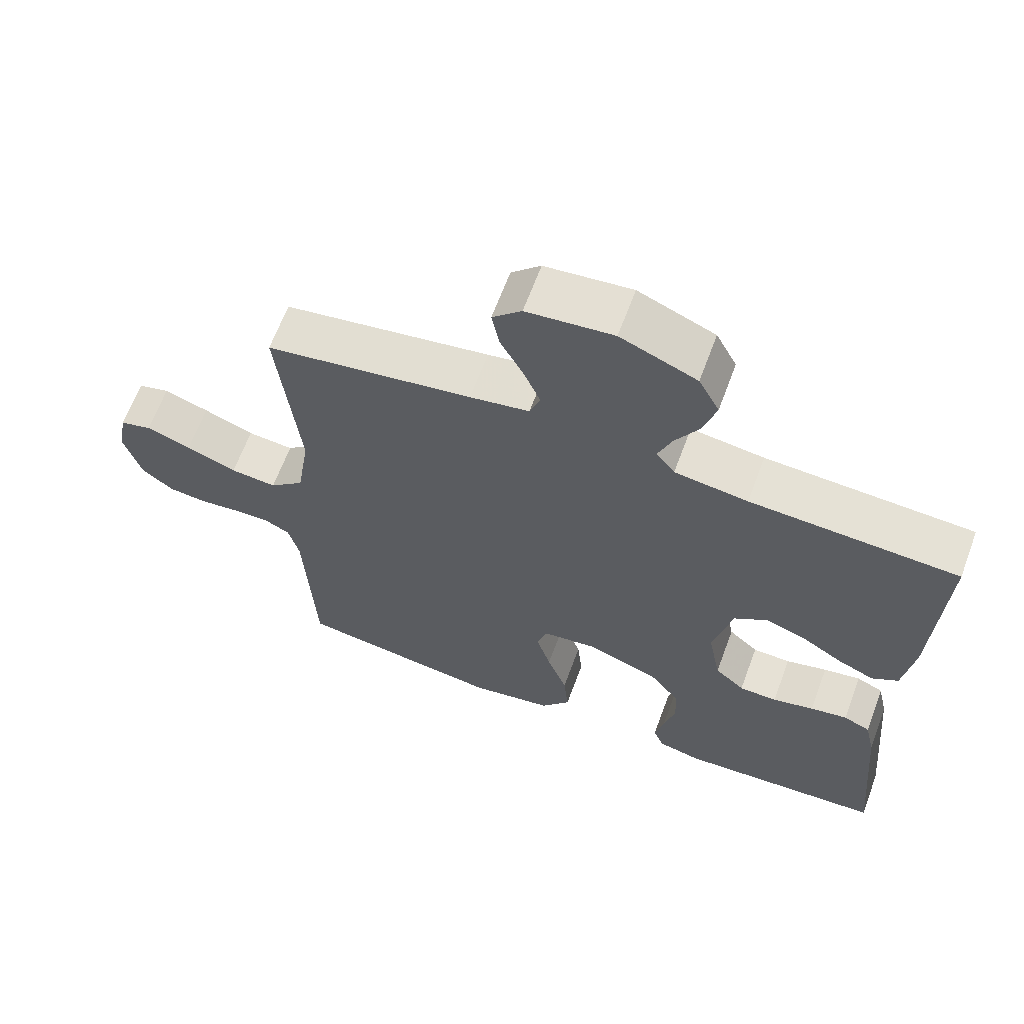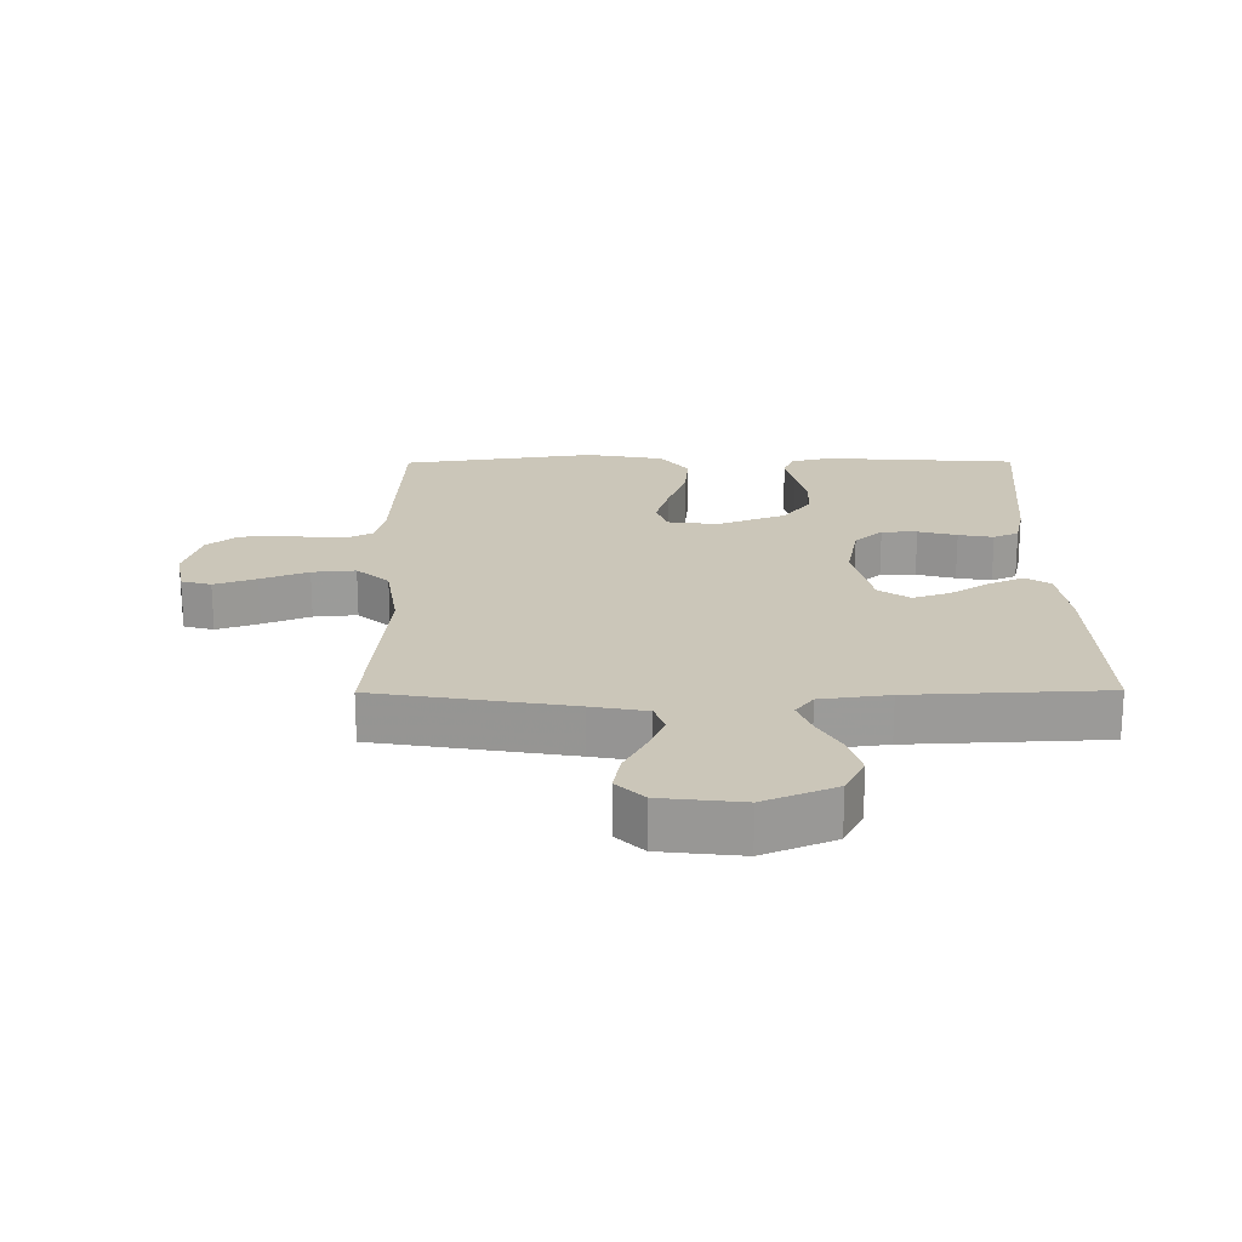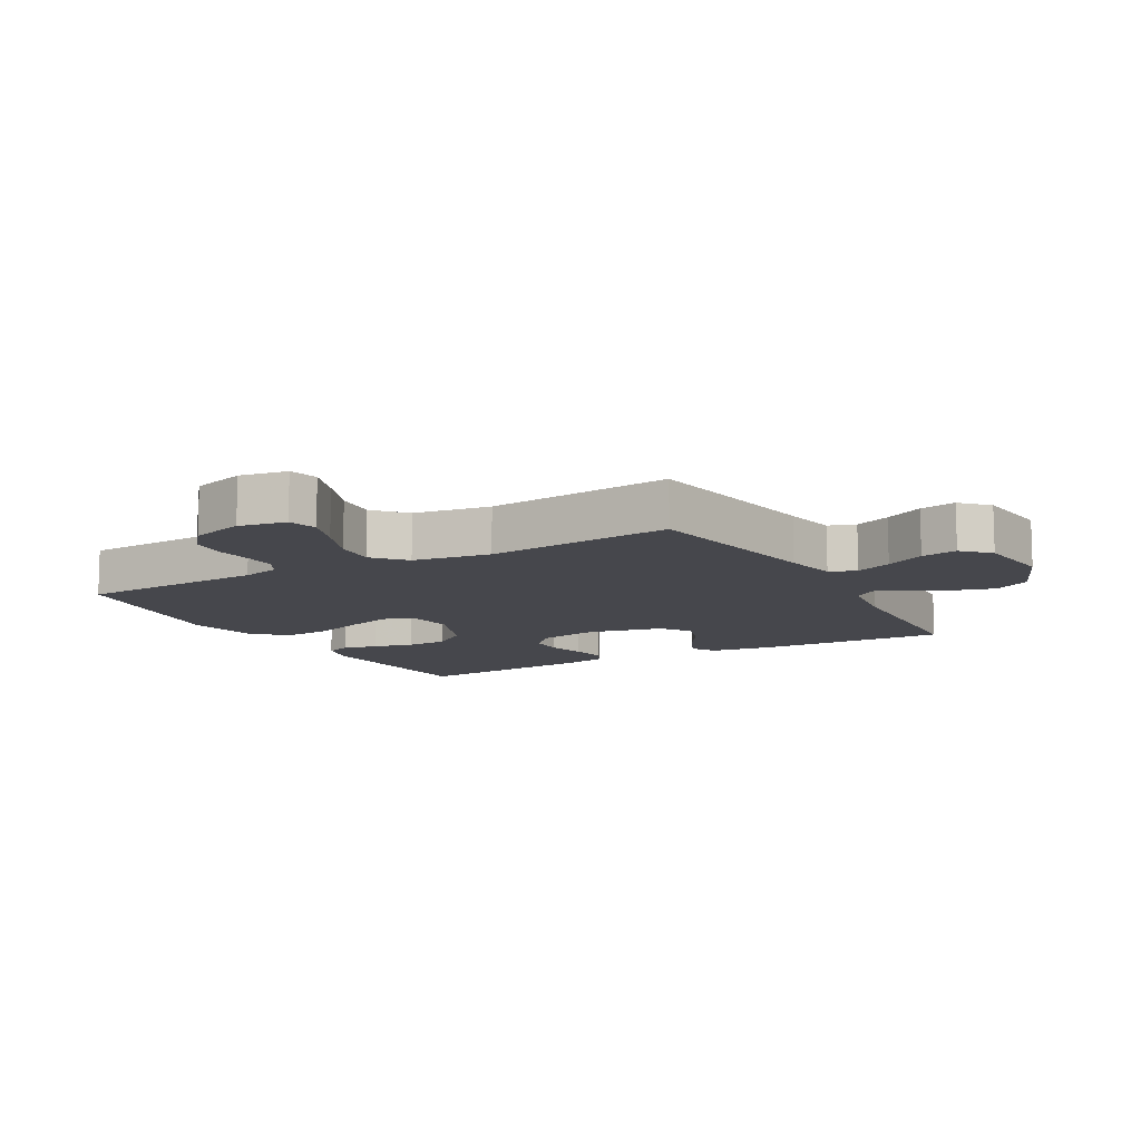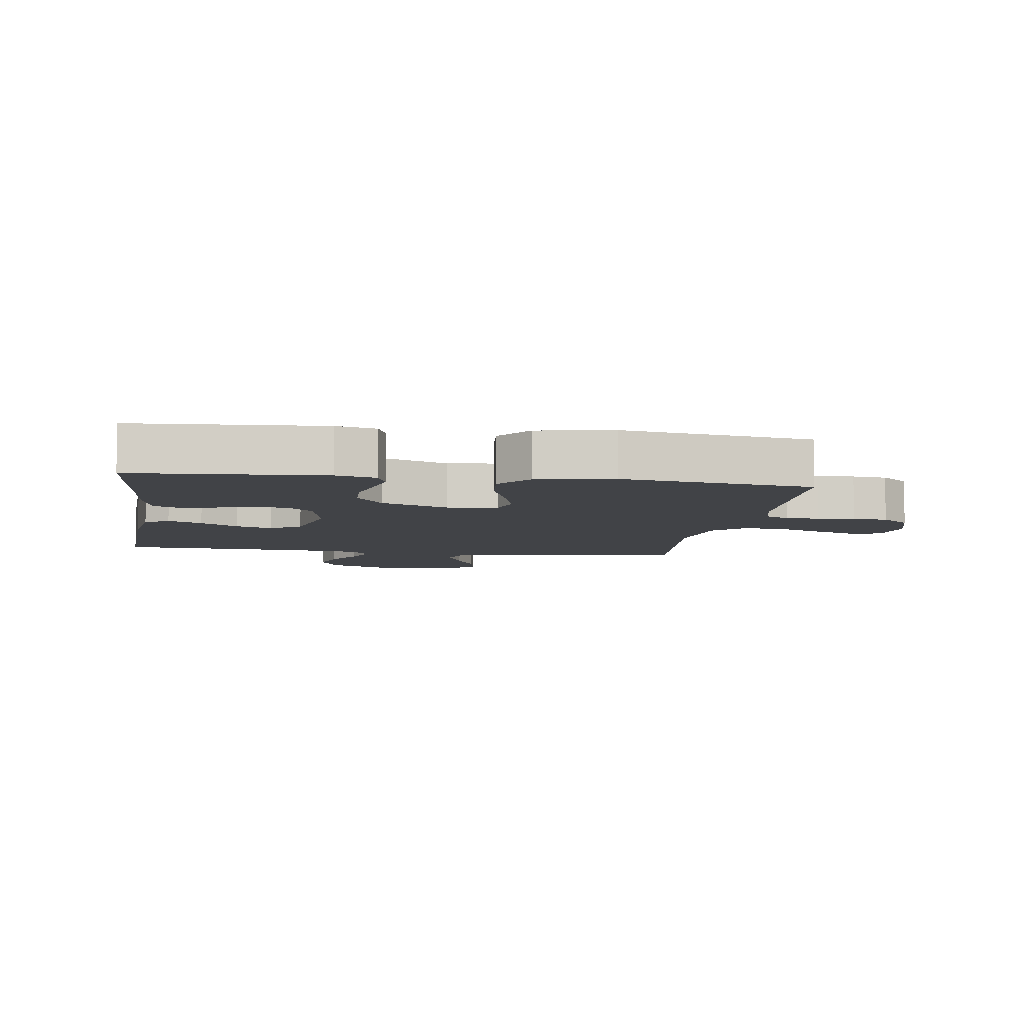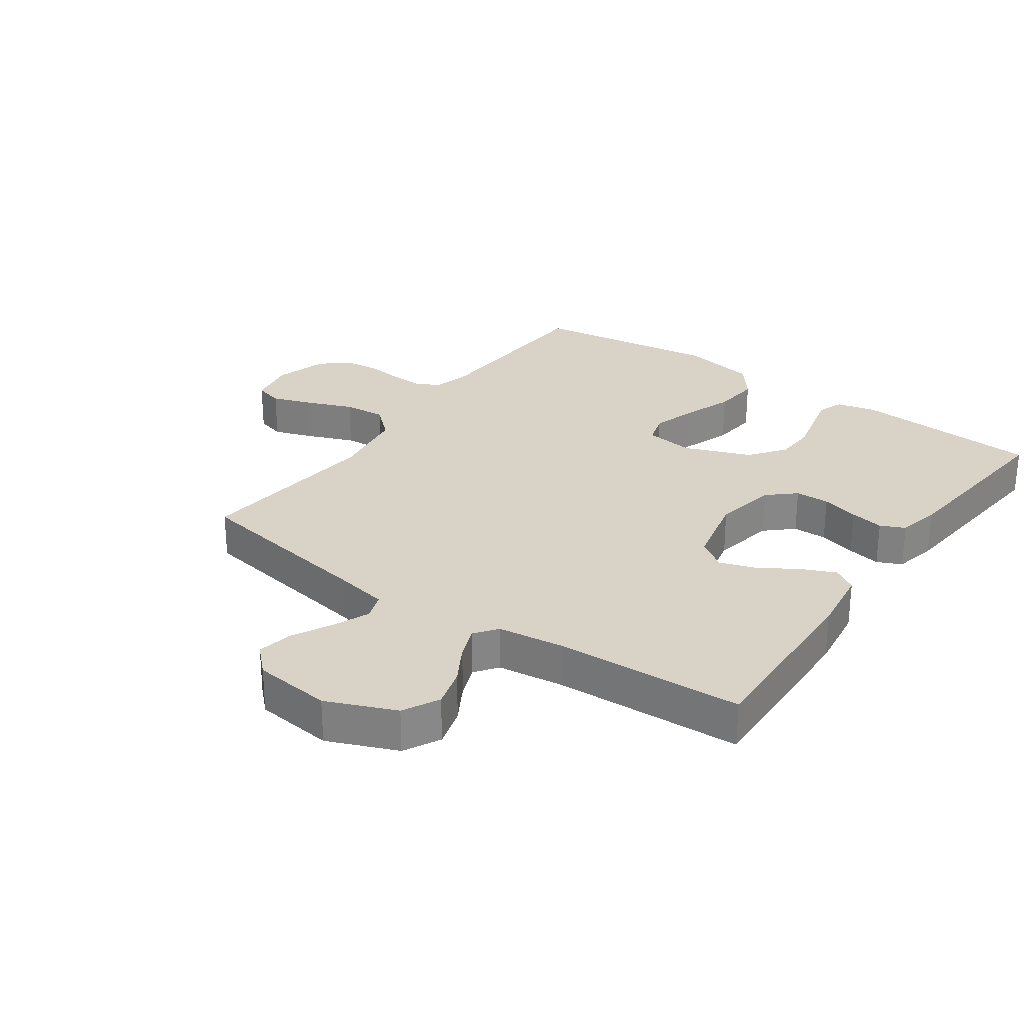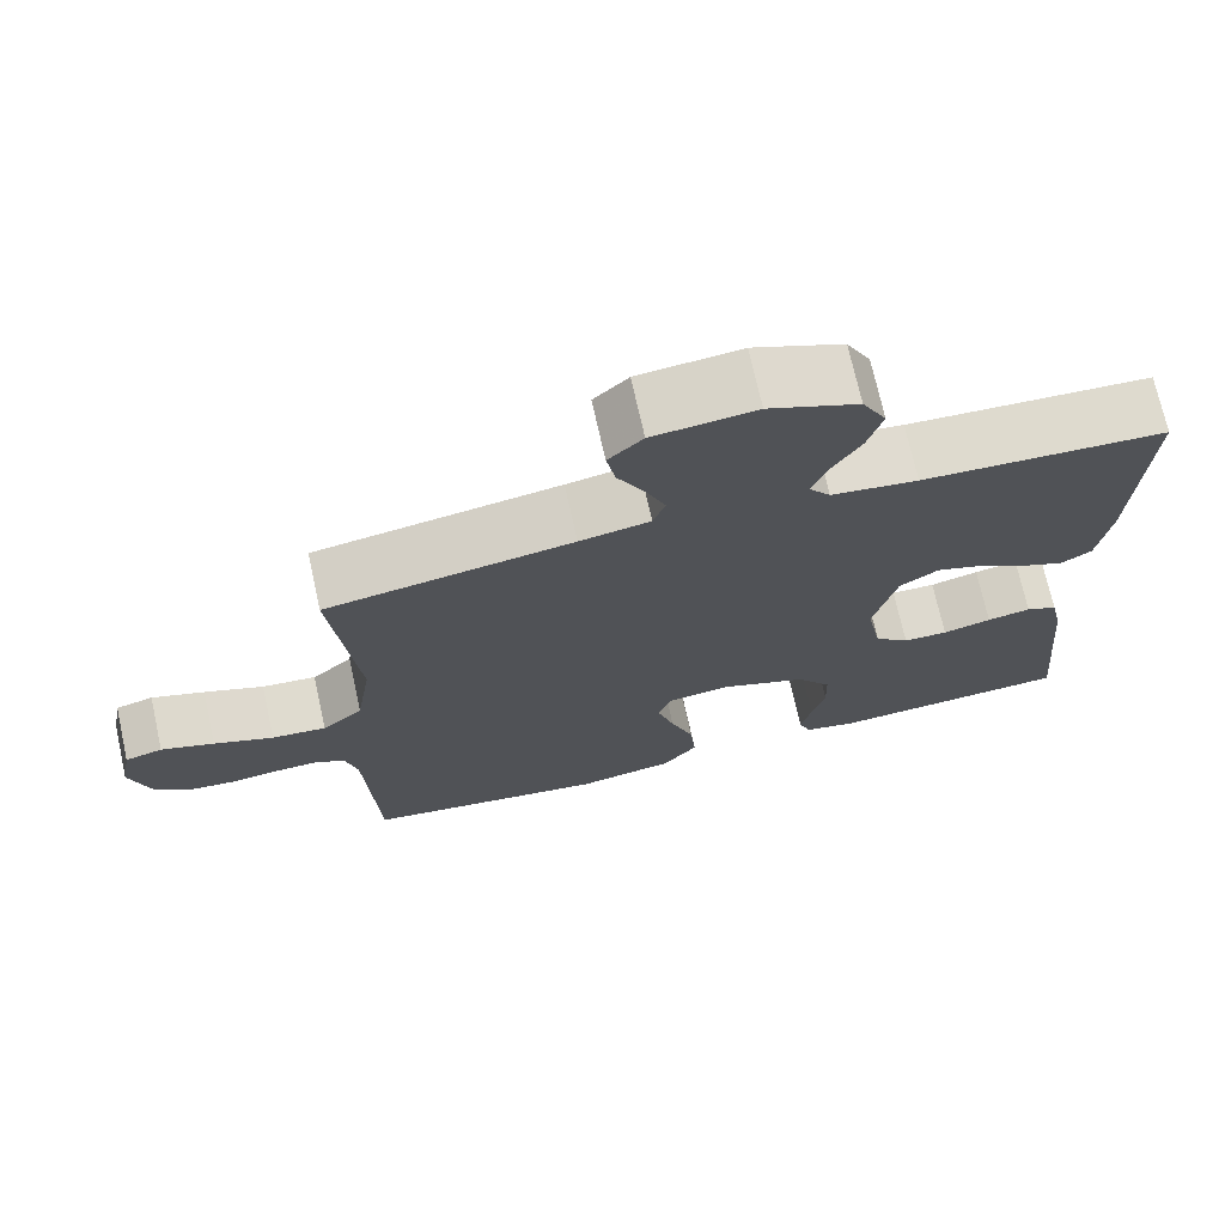
<metadata>
{"format":"obj","ext":"obj","renderer":"f3d","projection":"perspective","resolution":1024,"background":"white","views":[{"elev":64.8,"azim":20.4,"up":"+Z"},{"elev":20.8,"azim":-0.4,"up":"+Y"},{"elev":-11.0,"azim":-60.6,"up":"+Y"},{"elev":-6.9,"azim":171.5,"up":"+Y"},{"elev":27.9,"azim":35.4,"up":"+Y"},{"elev":72.2,"azim":-12.5,"up":"+Z"}]}
</metadata>
<code>
v 0.5 0.07 0.5
v 0.488 0.07 0.2
v 0.473 0.07 0.094
v 0.435 0.07 0.07
v 0.381 0.07 0.094
v 0.321 0.07 0.132
v 0.263 0.07 0.152
v 0.215 0.07 0.119
v 0.187 0.07 0
v 0.206 0.07 -0.1
v 0.249 0.07 -0.139
v 0.304 0.07 -0.14
v 0.364 0.07 -0.124
v 0.418 0.07 -0.114
v 0.457 0.07 -0.132
v 0.472 0.07 -0.2
v 0.5 0.07 -0.5
v 0.2 0.07 -0.52
v 0.137 0.07 -0.505
v 0.122 0.07 -0.465
v 0.135 0.07 -0.408
v 0.151 0.07 -0.343
v 0.149 0.07 -0.278
v 0.106 0.07 -0.22
v 0 0.07 -0.179
v -0.079 0.07 -0.189
v -0.094 0.07 -0.238
v -0.073 0.07 -0.309
v -0.044 0.07 -0.39
v -0.037 0.07 -0.465
v -0.08 0.07 -0.521
v -0.2 0.07 -0.543
v -0.5 0.07 -0.5
v -0.514 0.07 -0.2
v -0.529 0.07 -0.139
v -0.567 0.07 -0.119
v -0.619 0.07 -0.121
v -0.678 0.07 -0.128
v -0.734 0.07 -0.122
v -0.779 0.07 -0.085
v -0.804 0.07 0
v -0.79 0.07 0.076
v -0.744 0.07 0.089
v -0.679 0.07 0.066
v -0.606 0.07 0.037
v -0.539 0.07 0.031
v -0.489 0.07 0.076
v -0.47 0.07 0.2
v -0.5 0.07 0.5
v -0.2 0.07 0.55
v -0.114 0.07 0.566
v -0.099 0.07 0.609
v -0.123 0.07 0.667
v -0.156 0.07 0.73
v -0.167 0.07 0.788
v -0.125 0.07 0.829
v 0 0.07 0.843
v 0.11 0.07 0.797
v 0.14 0.07 0.739
v 0.122 0.07 0.676
v 0.087 0.07 0.616
v 0.067 0.07 0.564
v 0.094 0.07 0.528
v 0.2 0.07 0.514
v 0.5 0 0.5
v 0.488 0 0.2
v 0.473 0 0.094
v 0.435 0 0.07
v 0.381 0 0.094
v 0.321 0 0.132
v 0.263 0 0.152
v 0.215 0 0.119
v 0.187 0 0
v 0.206 0 -0.1
v 0.249 0 -0.139
v 0.304 0 -0.14
v 0.364 0 -0.124
v 0.418 0 -0.114
v 0.457 0 -0.132
v 0.472 0 -0.2
v 0.5 0 -0.5
v 0.2 0 -0.52
v 0.137 0 -0.505
v 0.122 0 -0.465
v 0.135 0 -0.408
v 0.151 0 -0.343
v 0.149 0 -0.278
v 0.106 0 -0.22
v 0 0 -0.179
v -0.079 0 -0.189
v -0.094 0 -0.238
v -0.073 0 -0.309
v -0.044 0 -0.39
v -0.037 0 -0.465
v -0.08 0 -0.521
v -0.2 0 -0.543
v -0.5 0 -0.5
v -0.514 0 -0.2
v -0.529 0 -0.139
v -0.567 0 -0.119
v -0.619 0 -0.121
v -0.678 0 -0.128
v -0.734 0 -0.122
v -0.779 0 -0.085
v -0.804 0 0
v -0.79 0 0.076
v -0.744 0 0.089
v -0.679 0 0.066
v -0.606 0 0.037
v -0.539 0 0.031
v -0.489 0 0.076
v -0.47 0 0.2
v -0.5 0 0.5
v -0.2 0 0.55
v -0.114 0 0.566
v -0.099 0 0.609
v -0.123 0 0.667
v -0.156 0 0.73
v -0.167 0 0.788
v -0.125 0 0.829
v 0 0 0.843
v 0.11 0 0.797
v 0.14 0 0.739
v 0.122 0 0.676
v 0.087 0 0.616
v 0.067 0 0.564
v 0.094 0 0.528
v 0.2 0 0.514
f 59 60 61
f 58 59 61
f 57 58 61
f 56 57 61
f 55 56 61
f 54 55 61
f 53 54 61
f 52 53 61 62
f 51 52 62 63
f 48 49 50
f 50 51 63
f 48 50 63
f 47 48 63
f 43 44 45
f 42 43 45
f 41 42 45
f 40 41 45
f 39 40 45
f 38 39 45
f 37 38 45
f 36 37 45 46
f 47 63 64
f 46 47 64
f 36 46 64
f 35 36 64
f 32 33 34
f 31 32 34
f 30 31 34
f 29 30 34
f 28 29 34
f 20 21 22
f 19 20 22
f 18 19 22
f 17 18 22
f 16 17 22
f 15 16 22
f 14 15 22
f 13 14 22
f 12 13 22
f 11 12 22 23
f 10 11 23 24
f 4 5 6
f 3 4 6
f 2 3 6
f 1 2 6
f 64 1 6
f 64 6 7
f 35 64 7 8
f 27 28 34 35
f 26 27 35
f 35 8 9
f 26 35 9
f 25 26 9
f 9 10 24 25
f 125 124 123
f 125 123 122
f 125 122 121
f 125 121 120
f 125 120 119
f 125 119 118
f 125 118 117
f 126 125 117 116
f 127 126 116 115
f 114 113 112
f 127 115 114
f 127 114 112
f 127 112 111
f 109 108 107
f 109 107 106
f 109 106 105
f 109 105 104
f 109 104 103
f 109 103 102
f 109 102 101
f 110 109 101 100
f 128 127 111
f 128 111 110
f 128 110 100
f 128 100 99
f 98 97 96
f 98 96 95
f 98 95 94
f 98 94 93
f 98 93 92
f 86 85 84
f 86 84 83
f 86 83 82
f 86 82 81
f 86 81 80
f 86 80 79
f 86 79 78
f 86 78 77
f 86 77 76
f 87 86 76 75
f 88 87 75 74
f 70 69 68
f 70 68 67
f 70 67 66
f 70 66 65
f 70 65 128
f 71 70 128
f 72 71 128 99
f 99 98 92 91
f 99 91 90
f 73 72 99
f 73 99 90
f 73 90 89
f 89 88 74 73
f 1 65 66 2
f 2 66 67 3
f 3 67 68 4
f 4 68 69 5
f 5 69 70 6
f 6 70 71 7
f 7 71 72 8
f 8 72 73 9
f 9 73 74 10
f 10 74 75 11
f 11 75 76 12
f 12 76 77 13
f 13 77 78 14
f 14 78 79 15
f 15 79 80 16
f 16 80 81 17
f 17 81 82 18
f 18 82 83 19
f 19 83 84 20
f 20 84 85 21
f 21 85 86 22
f 22 86 87 23
f 23 87 88 24
f 24 88 89 25
f 25 89 90 26
f 26 90 91 27
f 27 91 92 28
f 28 92 93 29
f 29 93 94 30
f 30 94 95 31
f 31 95 96 32
f 32 96 97 33
f 33 97 98 34
f 34 98 99 35
f 35 99 100 36
f 36 100 101 37
f 37 101 102 38
f 38 102 103 39
f 39 103 104 40
f 40 104 105 41
f 41 105 106 42
f 42 106 107 43
f 43 107 108 44
f 44 108 109 45
f 45 109 110 46
f 46 110 111 47
f 47 111 112 48
f 48 112 113 49
f 49 113 114 50
f 50 114 115 51
f 51 115 116 52
f 52 116 117 53
f 53 117 118 54
f 54 118 119 55
f 55 119 120 56
f 56 120 121 57
f 57 121 122 58
f 58 122 123 59
f 59 123 124 60
f 60 124 125 61
f 61 125 126 62
f 62 126 127 63
f 63 127 128 64
f 64 128 65 1

</code>
